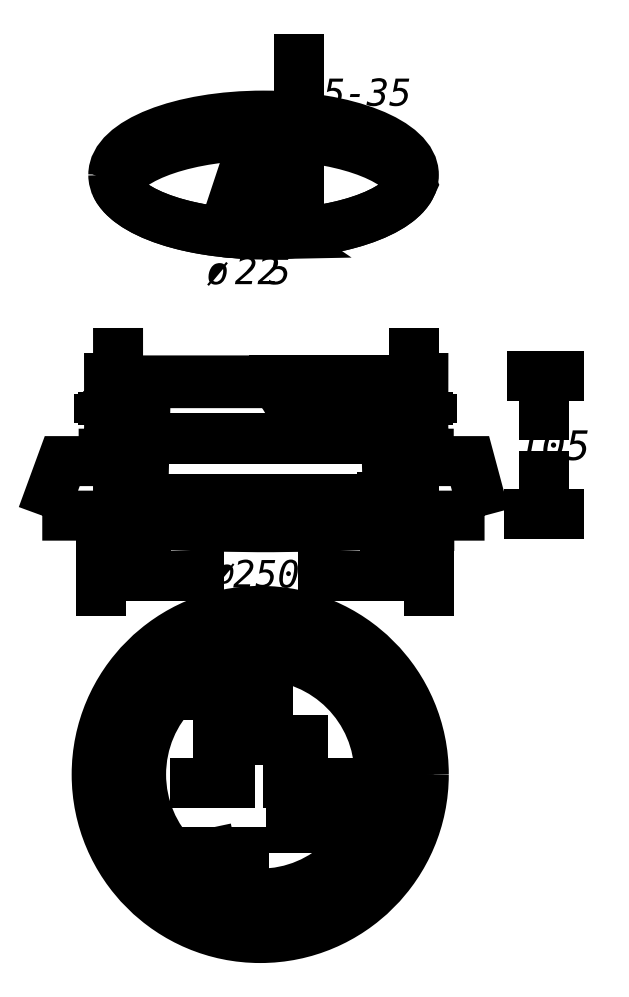
<metadata>
{"format":"dxf","ext":"dxf","renderer":"ezdxf+matplotlib","layout":"modelspace","background":"white","min_lineweight":24,"dpi":150}
</metadata>
<code>
0
SECTION
2
ENTITIES
0
INSERT
8
LIVELLO_1
2
AI9-BLK1
10
83.96
20
153.1
30
0
0
ENDSEC
0
EOF

</code>
